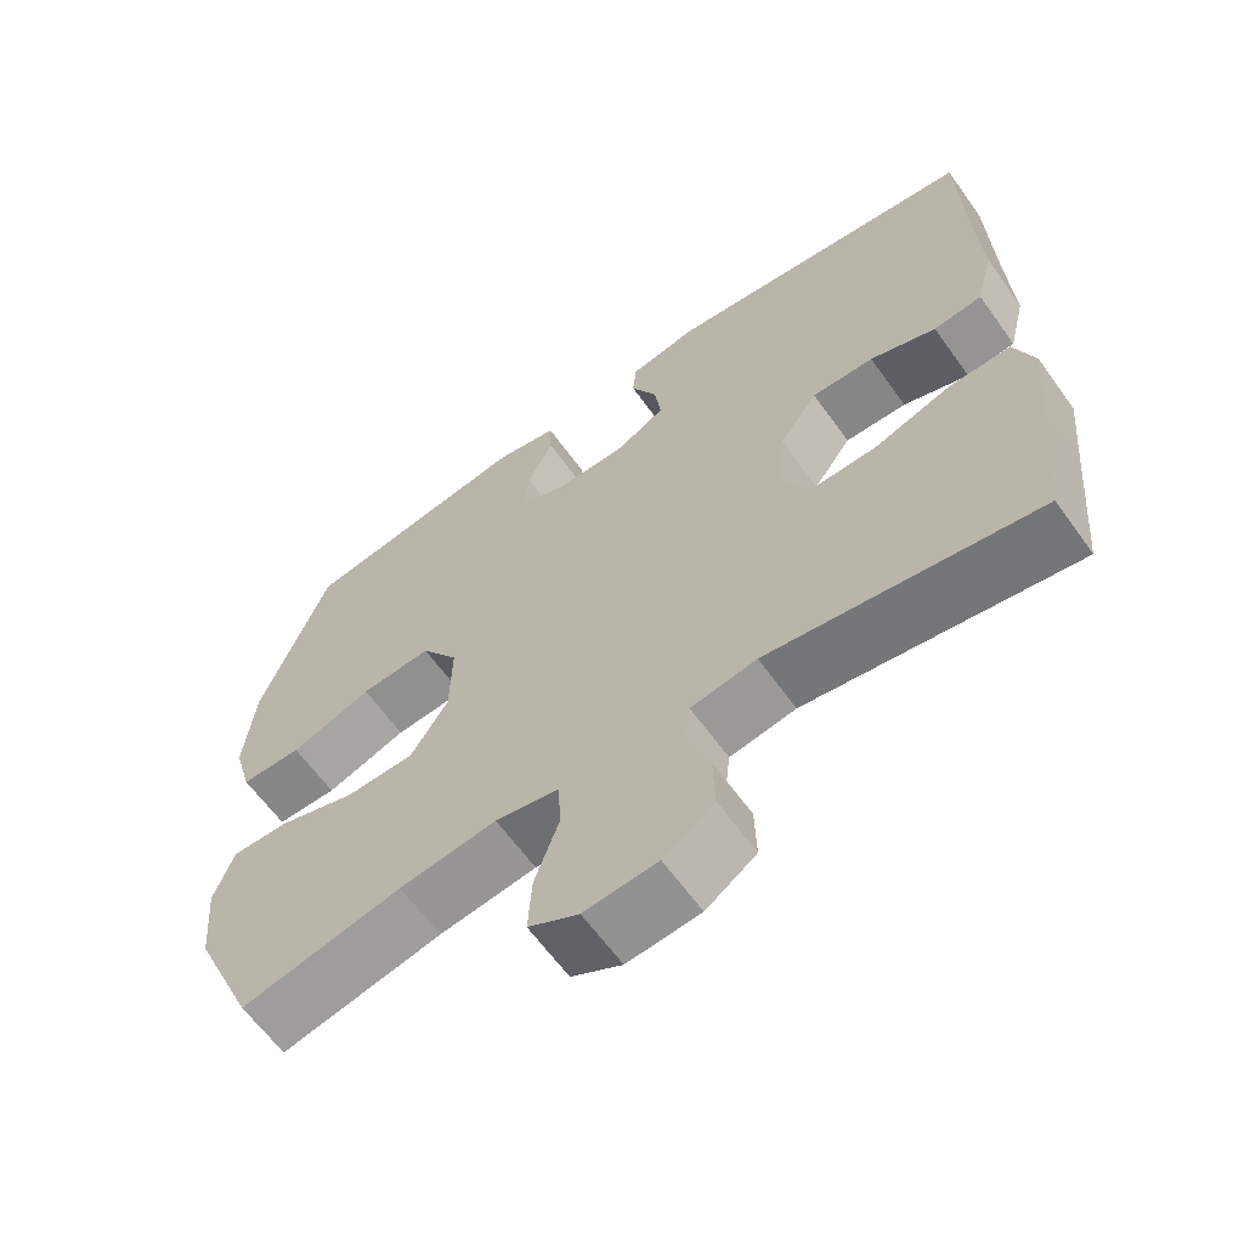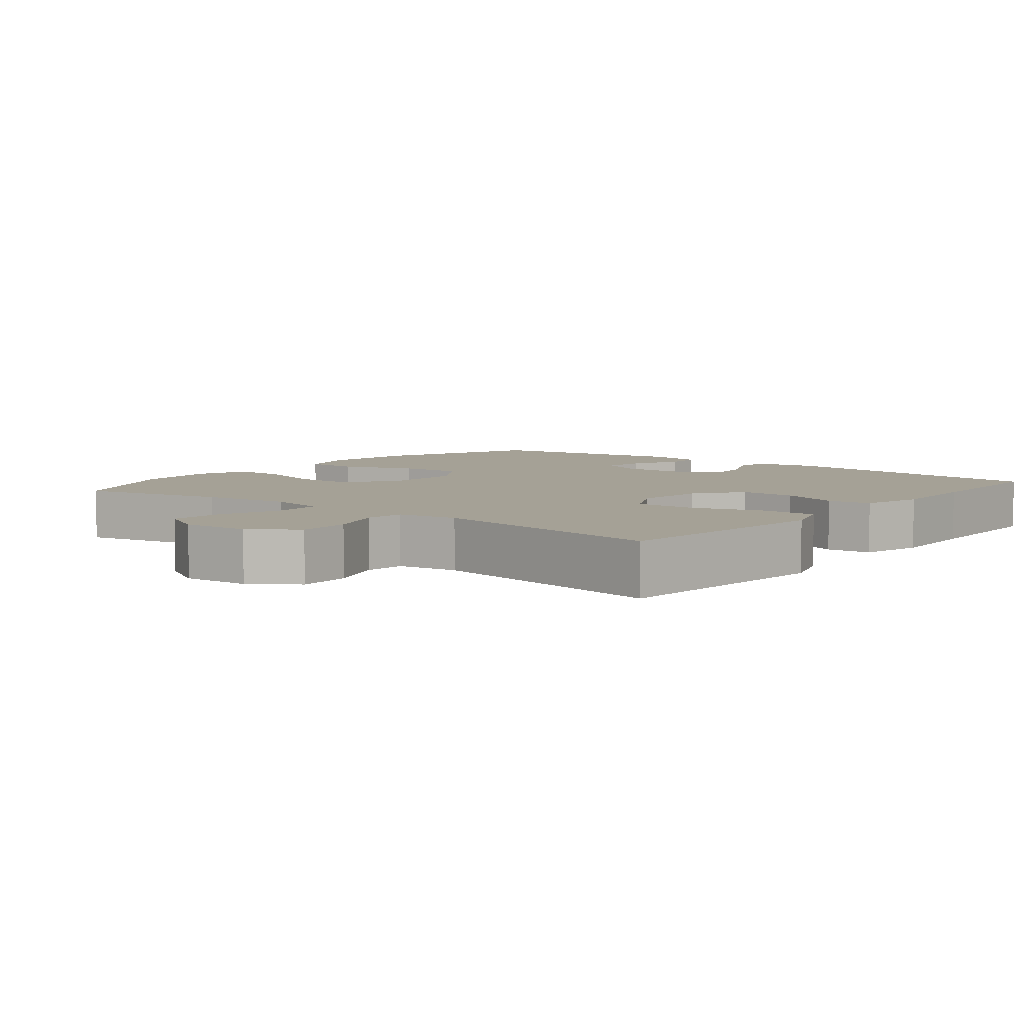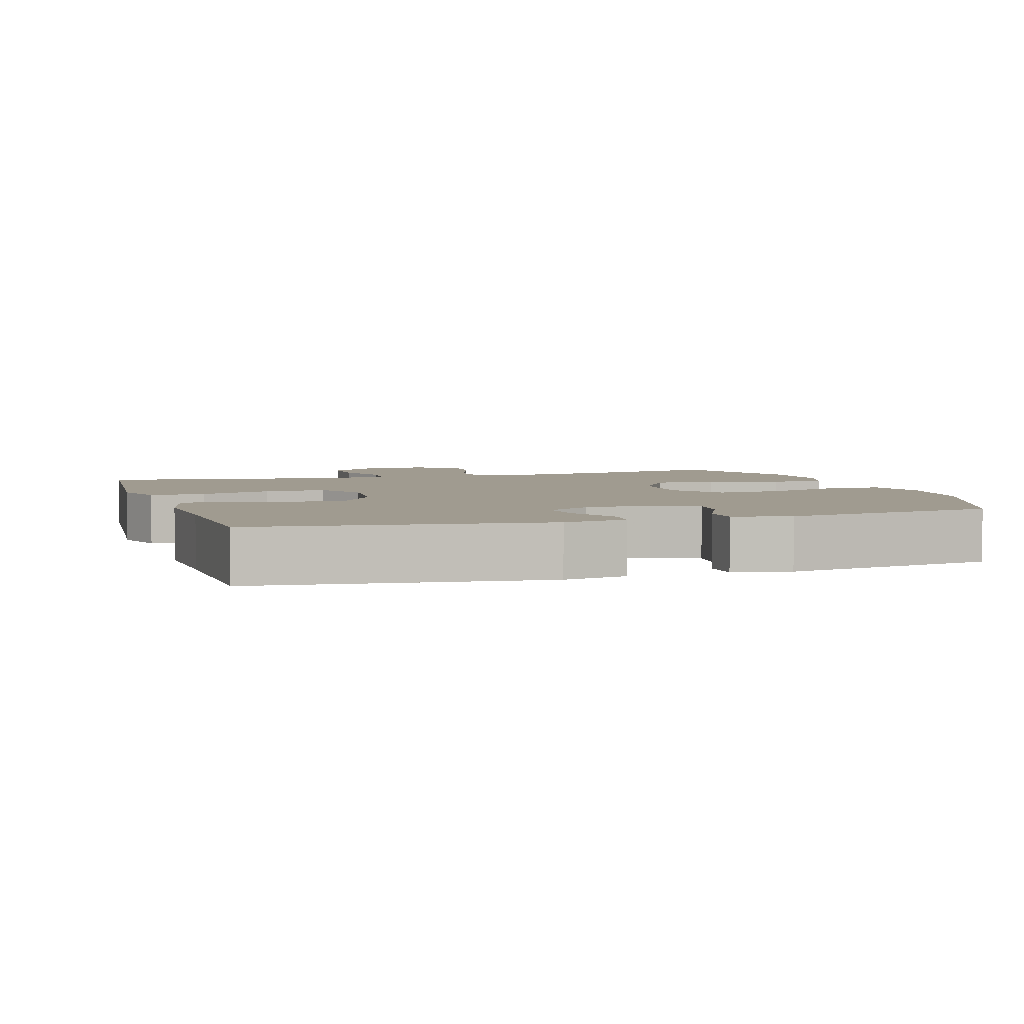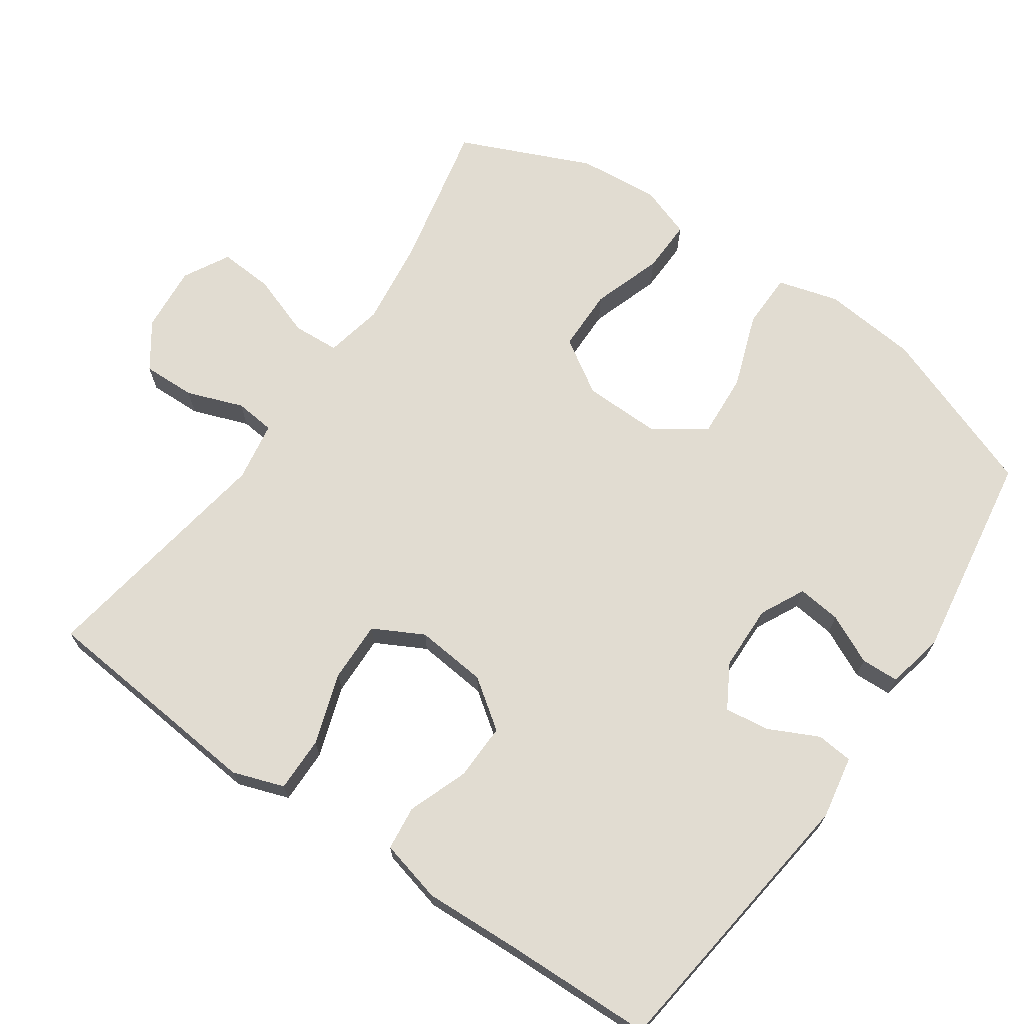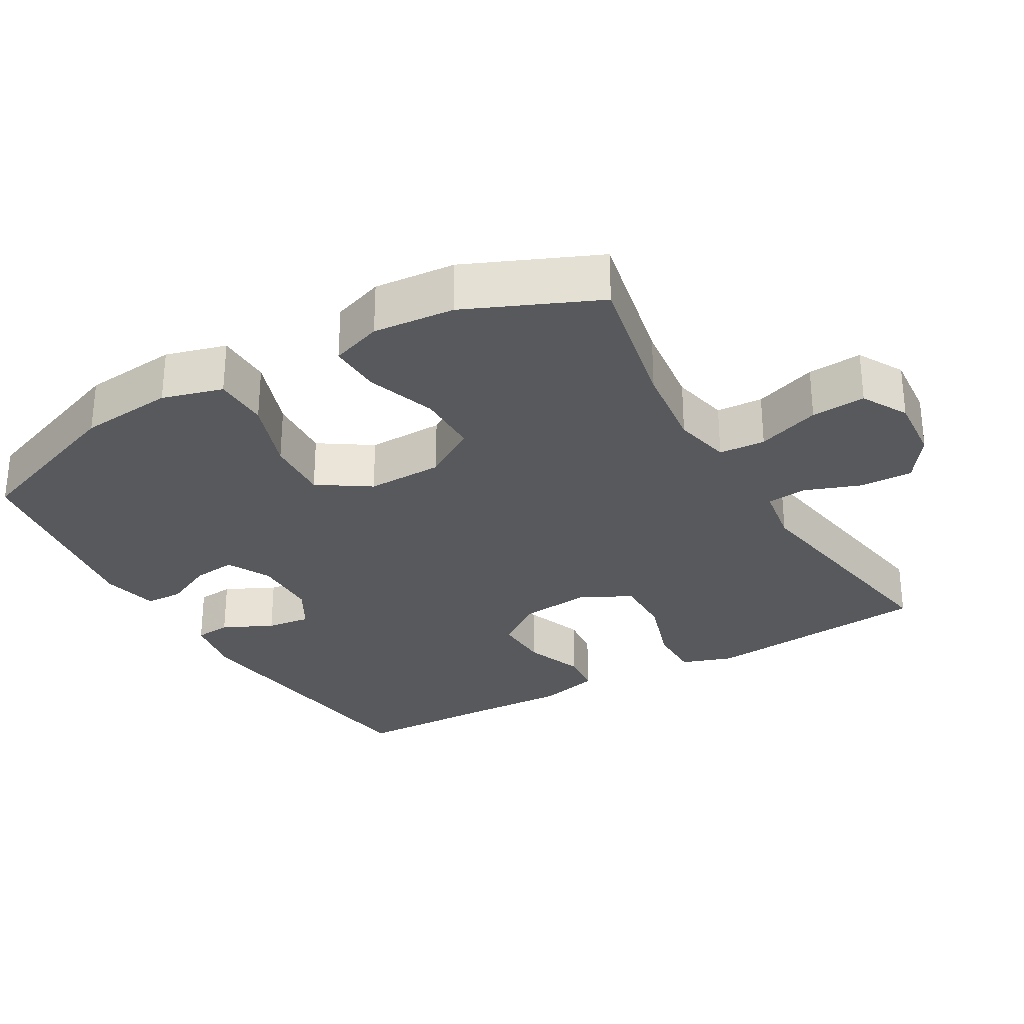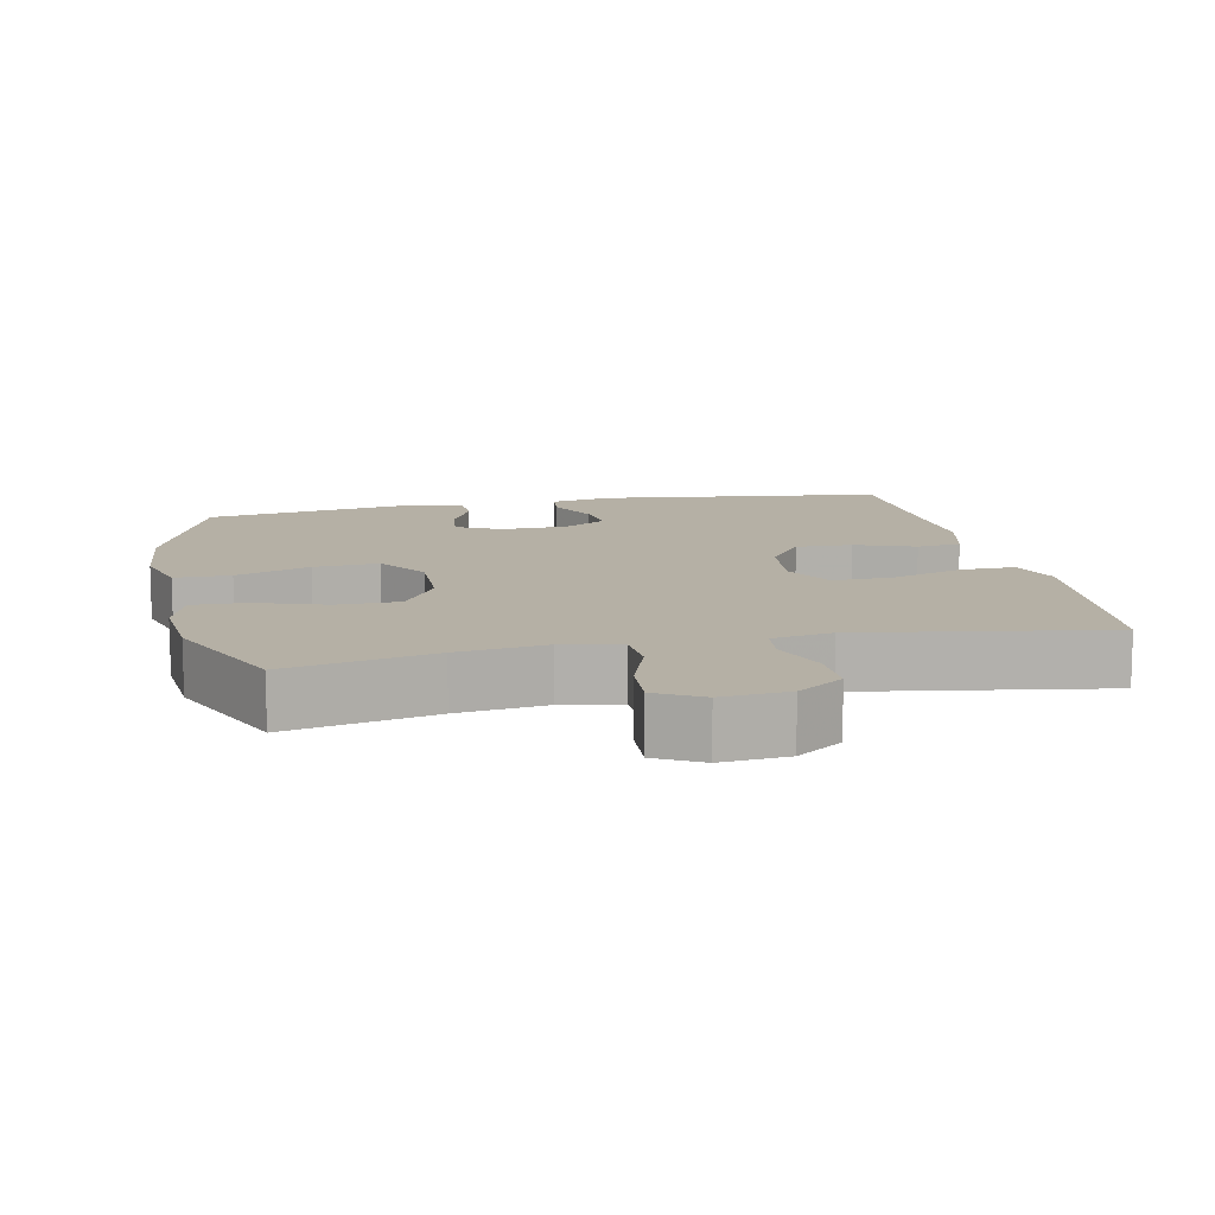
<metadata>
{"format":"obj","ext":"obj","renderer":"f3d","projection":"perspective","resolution":1024,"background":"white","views":[{"elev":-63.1,"azim":-144.3,"up":"+Z"},{"elev":6.1,"azim":-141.0,"up":"+Y"},{"elev":4.2,"azim":-17.6,"up":"+Y"},{"elev":69.1,"azim":-55.3,"up":"+Y"},{"elev":-29.2,"azim":120.2,"up":"+Y"},{"elev":11.7,"azim":168.1,"up":"+Y"}]}
</metadata>
<code>
v -0.5 0.07 0.5
v -0.101 0.07 0.55
v -0.013 0.07 0.534
v -0.008 0.07 0.483
v -0.042 0.07 0.413
v -0.05 0.07 0.351
v 0.011 0.07 0.316
v 0.103 0.07 0.314
v 0.165 0.07 0.345
v 0.158 0.07 0.406
v 0.125 0.07 0.475
v 0.127 0.07 0.528
v 0.207 0.07 0.545
v 0.5 0.07 0.5
v 0.587 0.07 0.266
v 0.6 0.07 0.133
v 0.576 0.07 0.048
v 0.498 0.07 0.047
v 0.394 0.07 0.084
v 0.303 0.07 0.09
v 0.255 0.07 0.018
v 0.257 0.07 -0.089
v 0.305 0.07 -0.165
v 0.393 0.07 -0.166
v 0.491 0.07 -0.133
v 0.565 0.07 -0.131
v 0.59 0.07 -0.203
v 0.58 0.07 -0.317
v 0.5 0.07 -0.5
v 0.295 0.07 -0.456
v 0.171 0.07 -0.44
v 0.09 0.07 -0.457
v 0.086 0.07 -0.522
v 0.117 0.07 -0.61
v 0.122 0.07 -0.686
v 0.058 0.07 -0.721
v -0.035 0.07 -0.713
v -0.099 0.07 -0.668
v -0.097 0.07 -0.594
v -0.068 0.07 -0.515
v -0.074 0.07 -0.459
v -0.158 0.07 -0.445
v -0.5 0.07 -0.5
v -0.519 0.07 -0.294
v -0.53 0.07 -0.179
v -0.505 0.07 -0.107
v -0.428 0.07 -0.108
v -0.328 0.07 -0.141
v -0.243 0.07 -0.143
v -0.206 0.07 -0.073
v -0.216 0.07 0.027
v -0.265 0.07 0.095
v -0.344 0.07 0.093
v -0.428 0.07 0.062
v -0.49 0.07 0.069
v -0.512 0.07 0.157
v -0.506 0.07 0.29
v -0.5 0 0.5
v -0.101 0 0.55
v -0.013 0 0.534
v -0.008 0 0.483
v -0.042 0 0.413
v -0.05 0 0.351
v 0.011 0 0.316
v 0.103 0 0.314
v 0.165 0 0.345
v 0.158 0 0.406
v 0.125 0 0.475
v 0.127 0 0.528
v 0.207 0 0.545
v 0.5 0 0.5
v 0.587 0 0.266
v 0.6 0 0.133
v 0.576 0 0.048
v 0.498 0 0.047
v 0.394 0 0.084
v 0.303 0 0.09
v 0.255 0 0.018
v 0.257 0 -0.089
v 0.305 0 -0.165
v 0.393 0 -0.166
v 0.491 0 -0.133
v 0.565 0 -0.131
v 0.59 0 -0.203
v 0.58 0 -0.317
v 0.5 0 -0.5
v 0.295 0 -0.456
v 0.171 0 -0.44
v 0.09 0 -0.457
v 0.086 0 -0.522
v 0.117 0 -0.61
v 0.122 0 -0.686
v 0.058 0 -0.721
v -0.035 0 -0.713
v -0.099 0 -0.668
v -0.097 0 -0.594
v -0.068 0 -0.515
v -0.074 0 -0.459
v -0.158 0 -0.445
v -0.5 0 -0.5
v -0.519 0 -0.294
v -0.53 0 -0.179
v -0.505 0 -0.107
v -0.428 0 -0.108
v -0.328 0 -0.141
v -0.243 0 -0.143
v -0.206 0 -0.073
v -0.216 0 0.027
v -0.265 0 0.095
v -0.344 0 0.093
v -0.428 0 0.062
v -0.49 0 0.069
v -0.512 0 0.157
v -0.506 0 0.29
f 54 55 56 57
f 53 54 57 1
f 52 53 1 2
f 51 52 2 3
f 50 51 3
f 45 46 47 48
f 44 45 48 49
f 42 43 44 49
f 41 42 49 50
f 37 38 39 40
f 37 40 41
f 36 37 41
f 33 34 35 36
f 32 33 36 41
f 31 32 41 50
f 27 28 29 30
f 24 25 26 27
f 23 24 27 30
f 22 23 30 31
f 16 17 18 19
f 16 19 20
f 15 16 20
f 14 15 20
f 13 14 20 21
f 10 11 12 13
f 9 10 13 21
f 3 4 5
f 50 3 5
f 50 5 6
f 31 50 6 7
f 22 31 7 8
f 8 9 21 22
f 114 113 112 111
f 58 114 111 110
f 59 58 110 109
f 60 59 109 108
f 60 108 107
f 105 104 103 102
f 106 105 102 101
f 106 101 100 99
f 107 106 99 98
f 97 96 95 94
f 98 97 94
f 98 94 93
f 93 92 91 90
f 98 93 90 89
f 107 98 89 88
f 87 86 85 84
f 84 83 82 81
f 87 84 81 80
f 88 87 80 79
f 76 75 74 73
f 77 76 73
f 77 73 72
f 77 72 71
f 78 77 71 70
f 70 69 68 67
f 78 70 67 66
f 62 61 60
f 62 60 107
f 63 62 107
f 64 63 107 88
f 65 64 88 79
f 79 78 66 65
f 1 58 59 2
f 2 59 60 3
f 3 60 61 4
f 4 61 62 5
f 5 62 63 6
f 6 63 64 7
f 7 64 65 8
f 8 65 66 9
f 9 66 67 10
f 10 67 68 11
f 11 68 69 12
f 12 69 70 13
f 13 70 71 14
f 14 71 72 15
f 15 72 73 16
f 16 73 74 17
f 17 74 75 18
f 18 75 76 19
f 19 76 77 20
f 20 77 78 21
f 21 78 79 22
f 22 79 80 23
f 23 80 81 24
f 24 81 82 25
f 25 82 83 26
f 26 83 84 27
f 27 84 85 28
f 28 85 86 29
f 29 86 87 30
f 30 87 88 31
f 31 88 89 32
f 32 89 90 33
f 33 90 91 34
f 34 91 92 35
f 35 92 93 36
f 36 93 94 37
f 37 94 95 38
f 38 95 96 39
f 39 96 97 40
f 40 97 98 41
f 41 98 99 42
f 42 99 100 43
f 43 100 101 44
f 44 101 102 45
f 45 102 103 46
f 46 103 104 47
f 47 104 105 48
f 48 105 106 49
f 49 106 107 50
f 50 107 108 51
f 51 108 109 52
f 52 109 110 53
f 53 110 111 54
f 54 111 112 55
f 55 112 113 56
f 56 113 114 57
f 57 114 58 1

</code>
